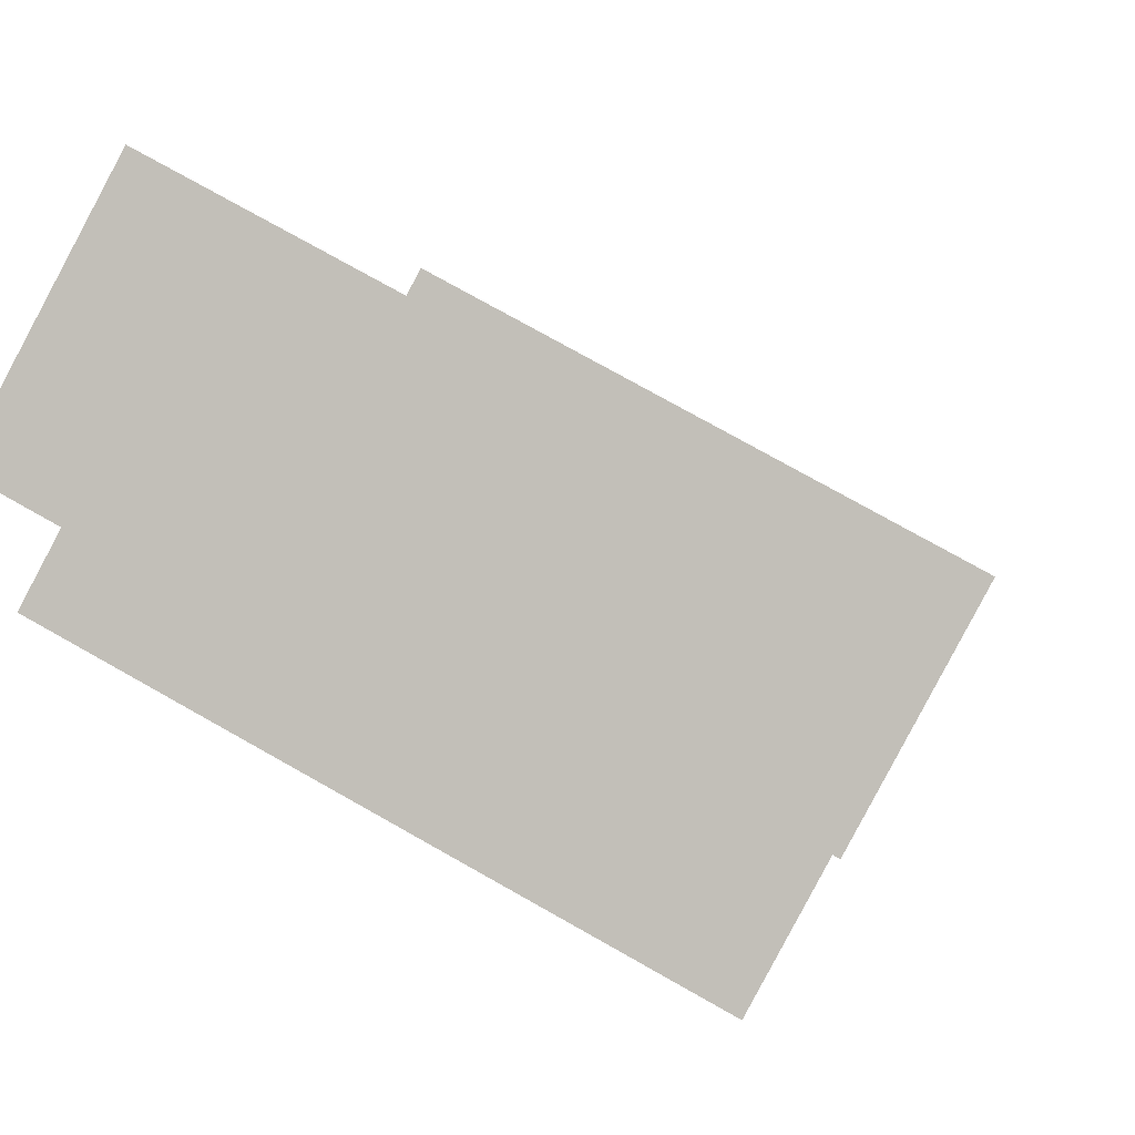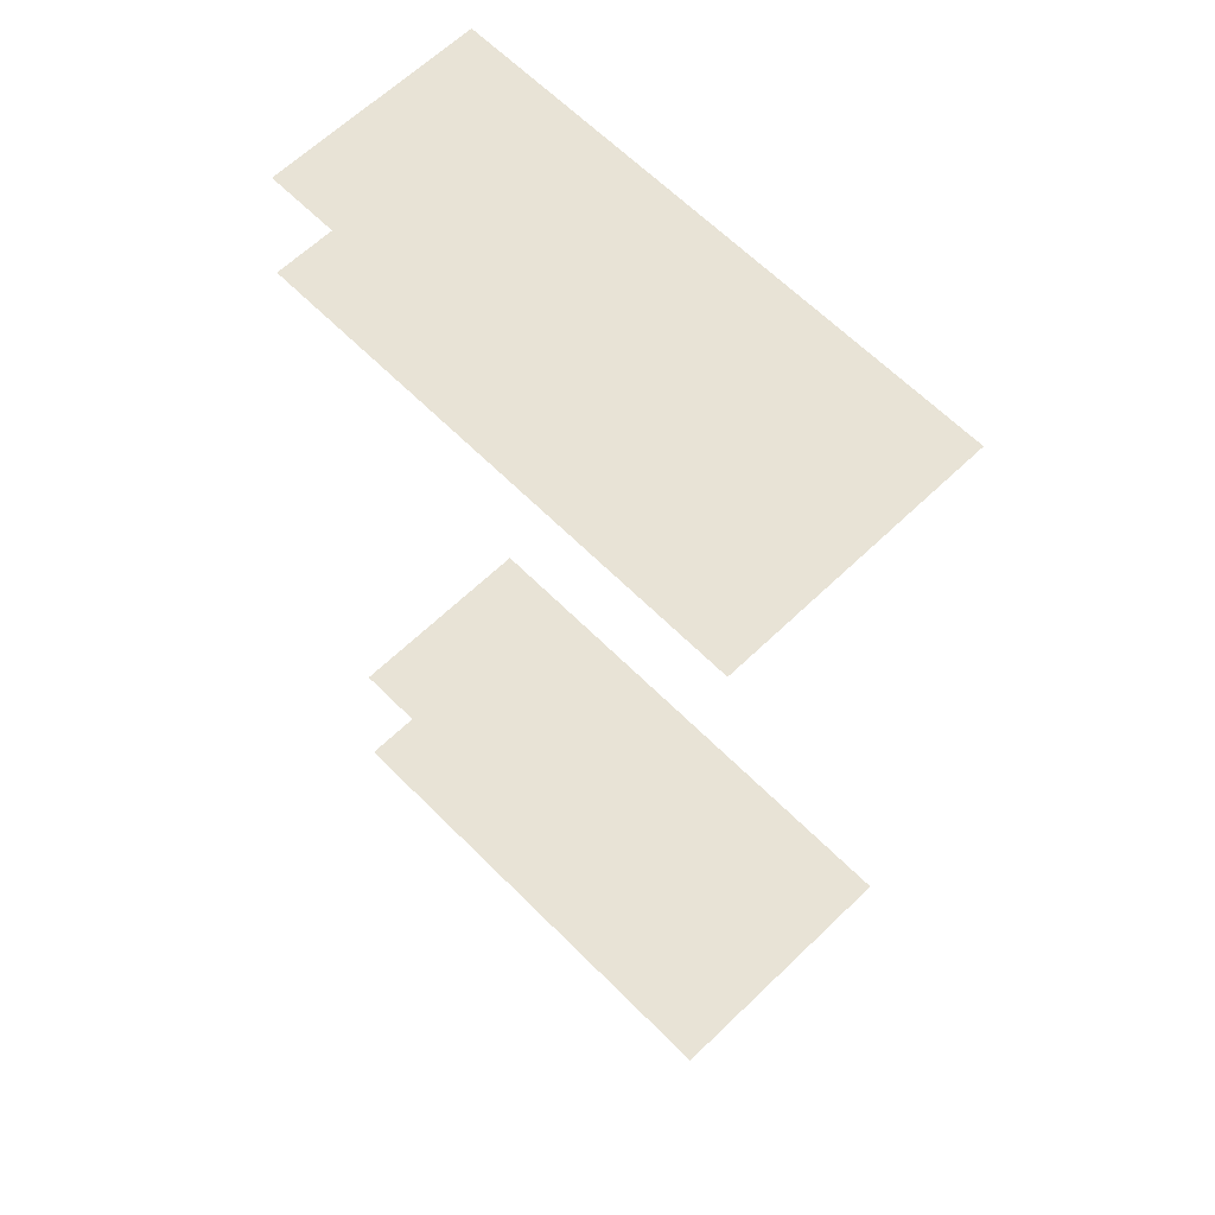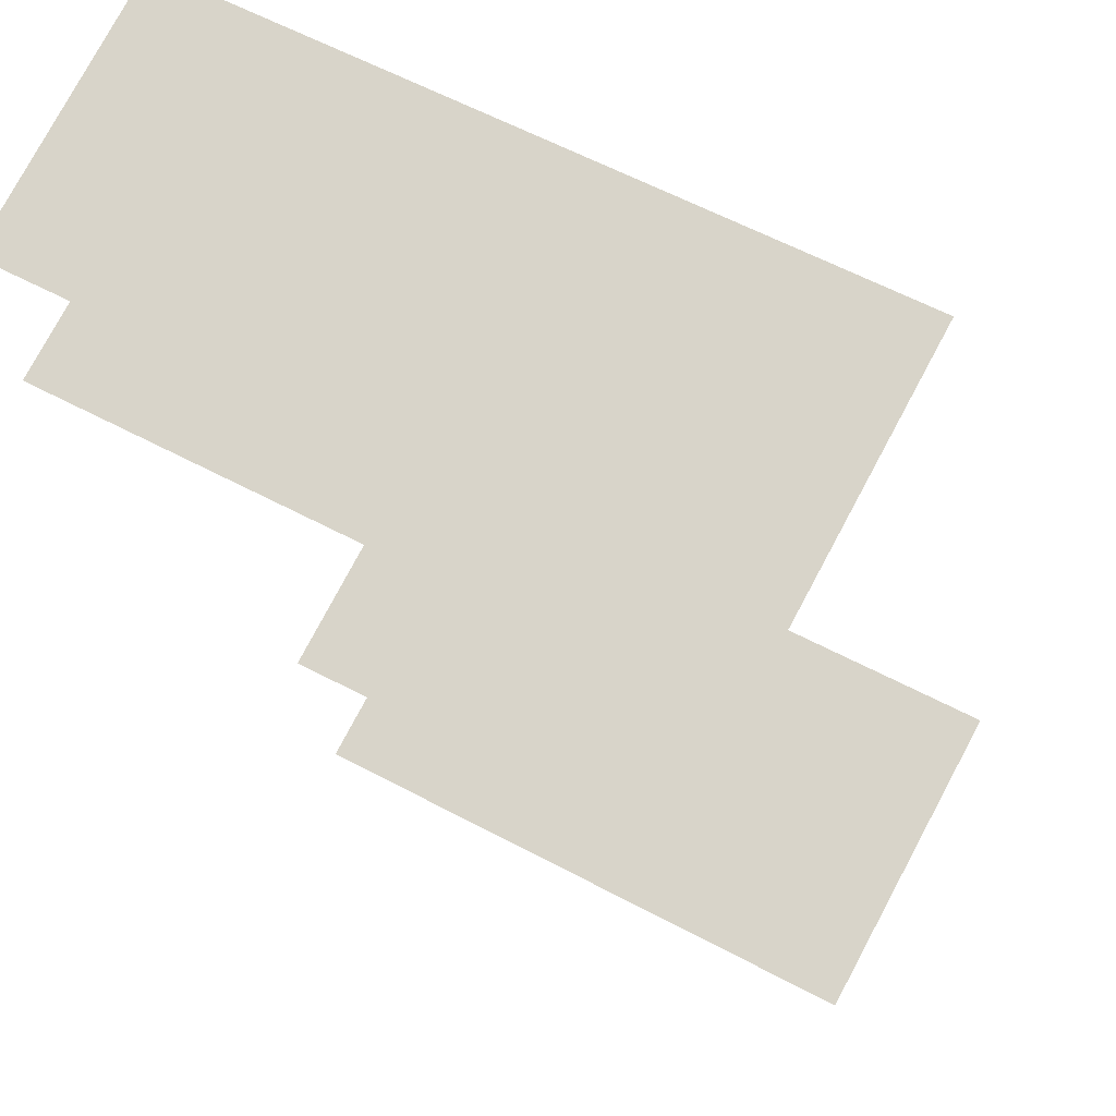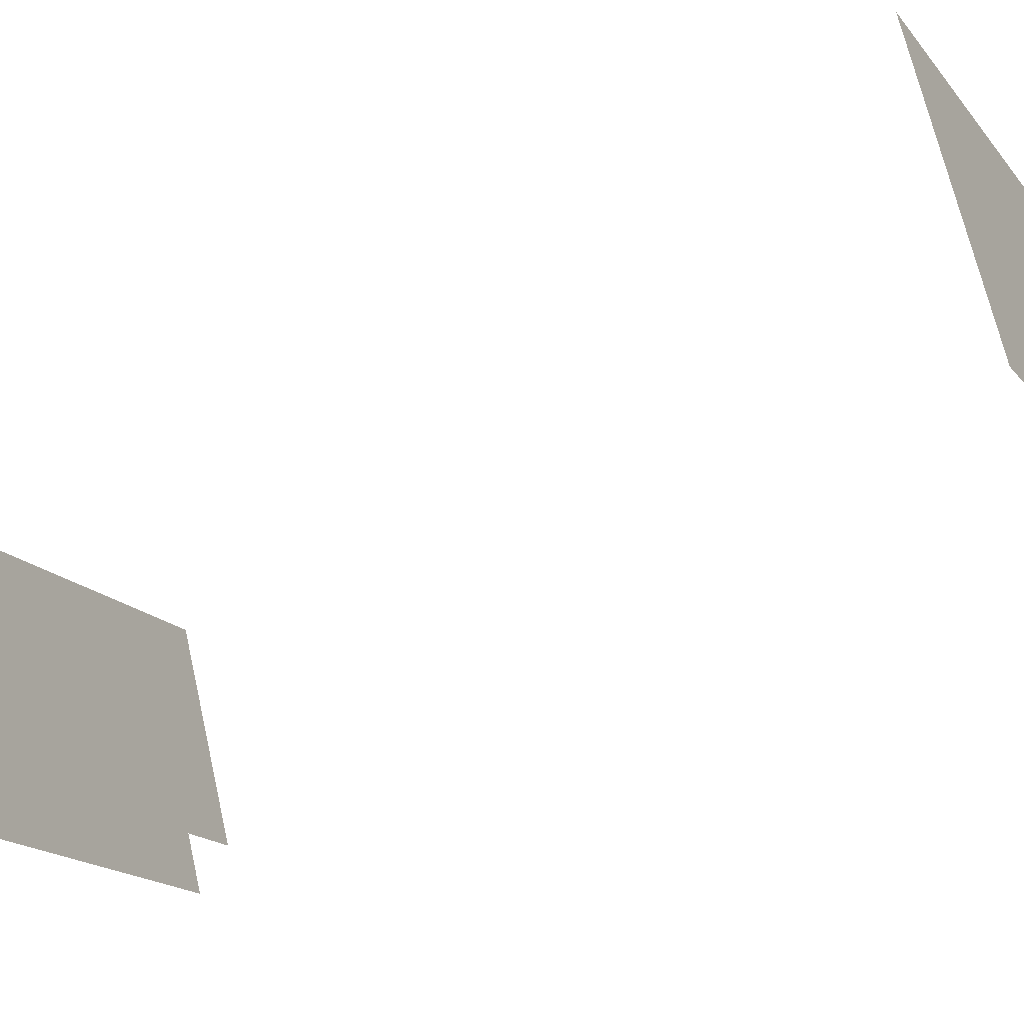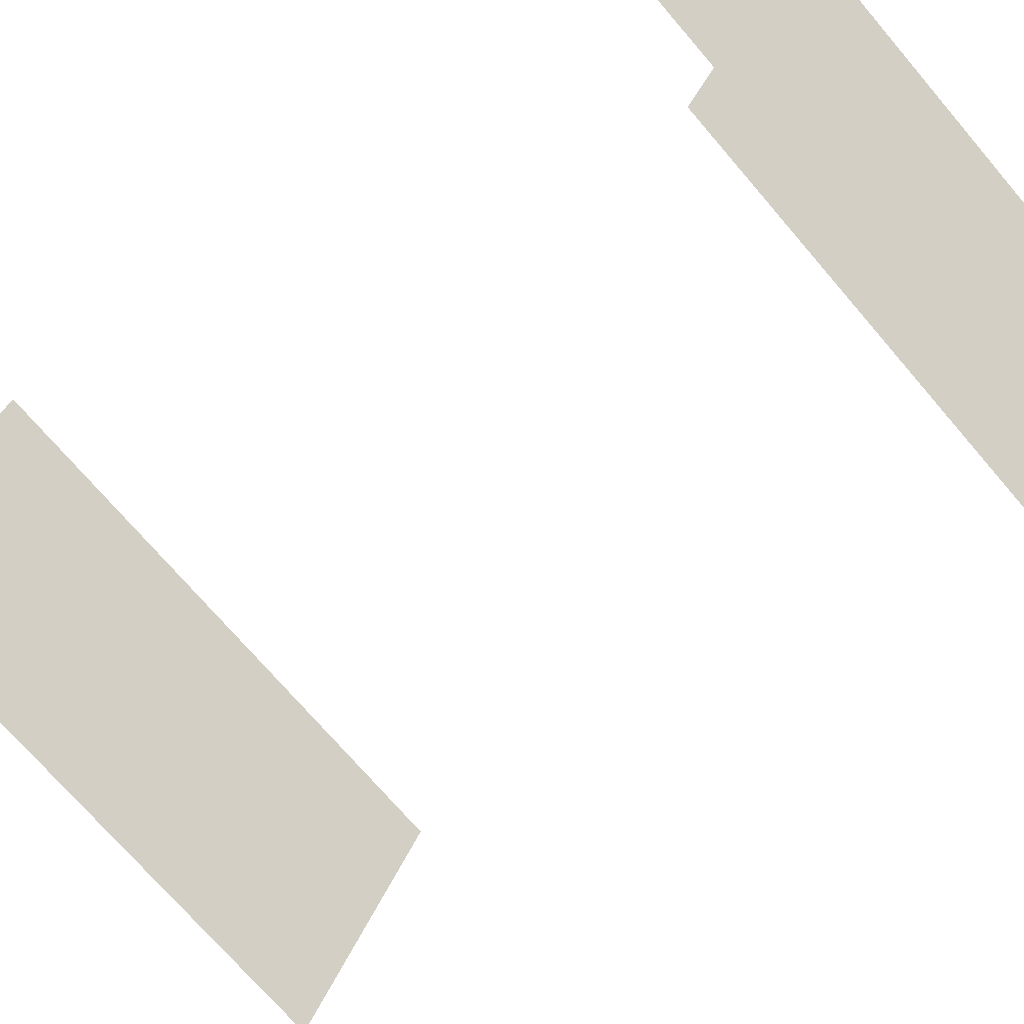
<metadata>
{"format":"obj","ext":"obj","renderer":"f3d","projection":"perspective","resolution":1024,"background":"white","views":[{"elev":0.7,"azim":8.4,"up":"+Y"},{"elev":62.5,"azim":17.2,"up":"+Z"},{"elev":-18.1,"azim":8.2,"up":"+Y"},{"elev":-47.5,"azim":117.8,"up":"+Y"},{"elev":-33.1,"azim":-42.5,"up":"+Y"}]}
</metadata>
<code>
o geometryt000010000010000110010110000110000110100000100110st5
v 586.1 -297.3 656.1
v 582.7 -295.4 656.1
v 588.2 -285.1 656.1
v 615 -299.5 656.1
v 607.9 -312.6 656.1
v 584.6 -300 656.1
v 586.1 -297.3 705.3
v 584.6 -300 705.3
v 607.9 -312.6 705.3
v 615 -299.5 705.3
v 588.2 -285.1 705.3
v 582.7 -295.4 705.3
f 1 2 3
f 4 1 3
f 5 1 4
f 6 1 5
f 7 8 9
f 7 9 10
f 11 7 10
f 11 12 7

</code>
